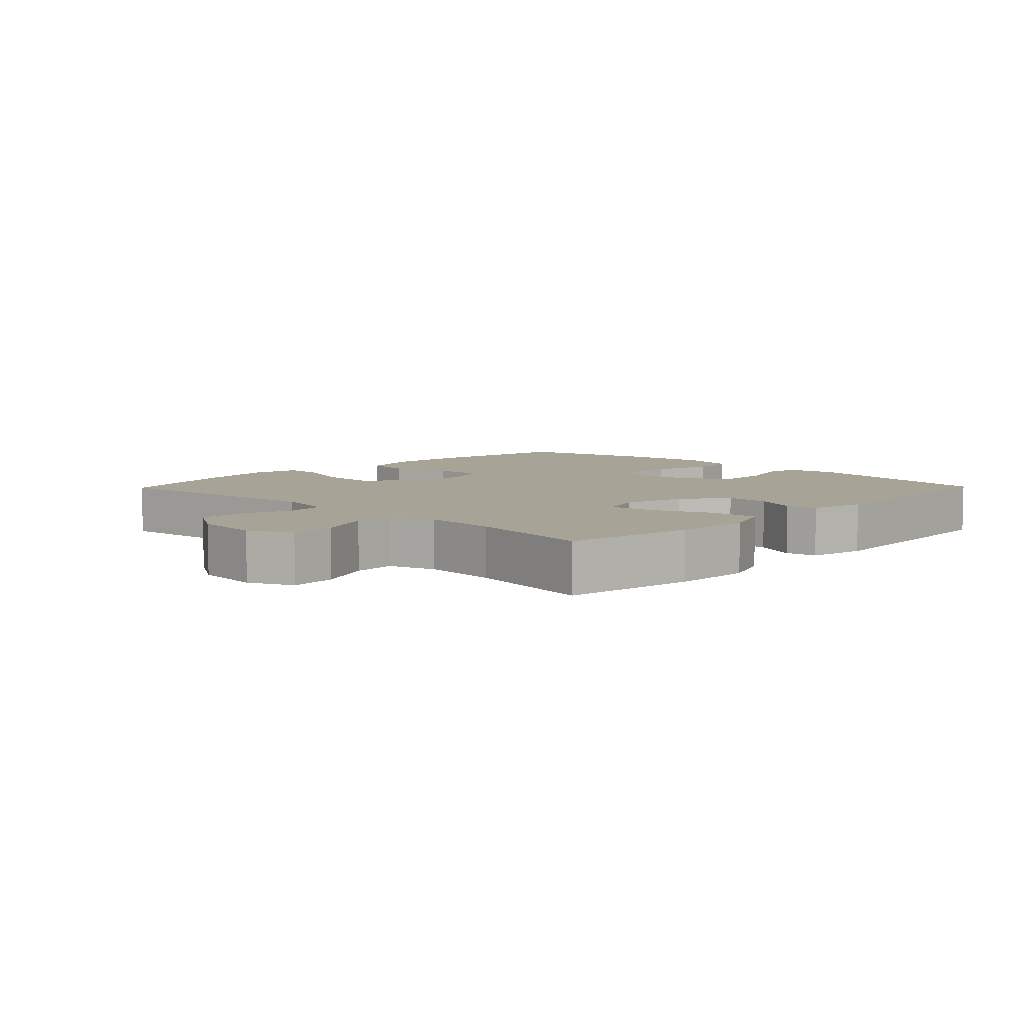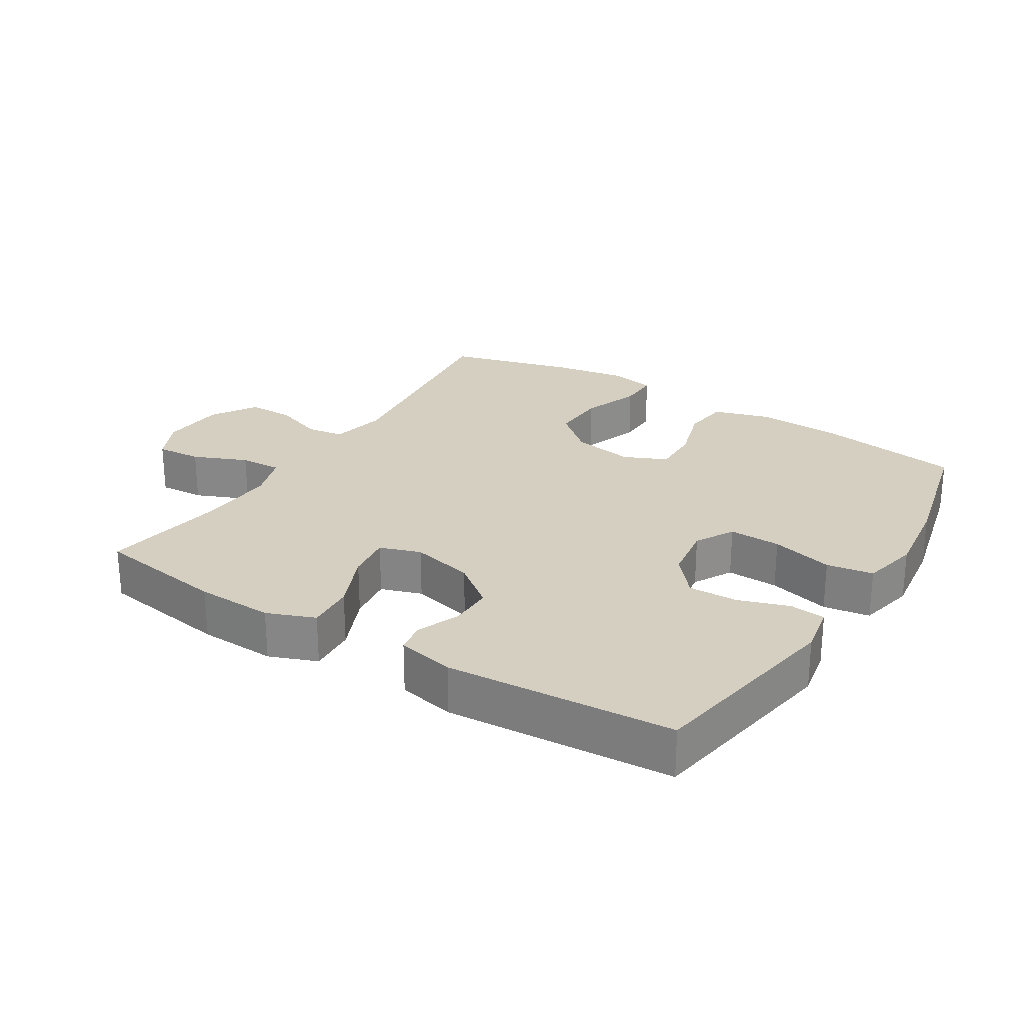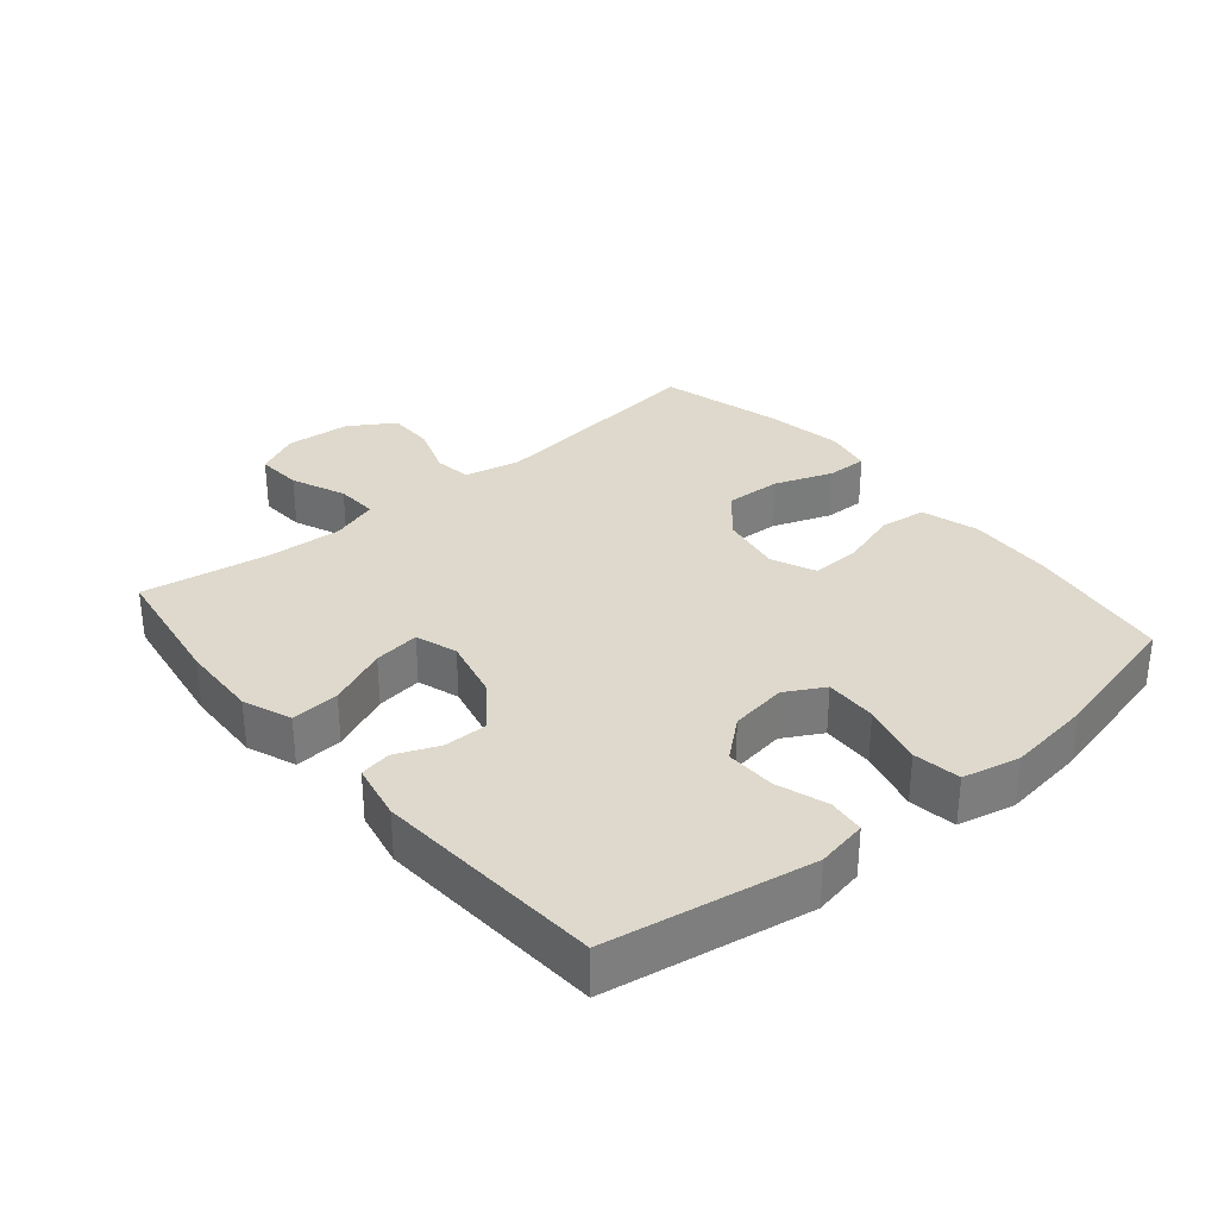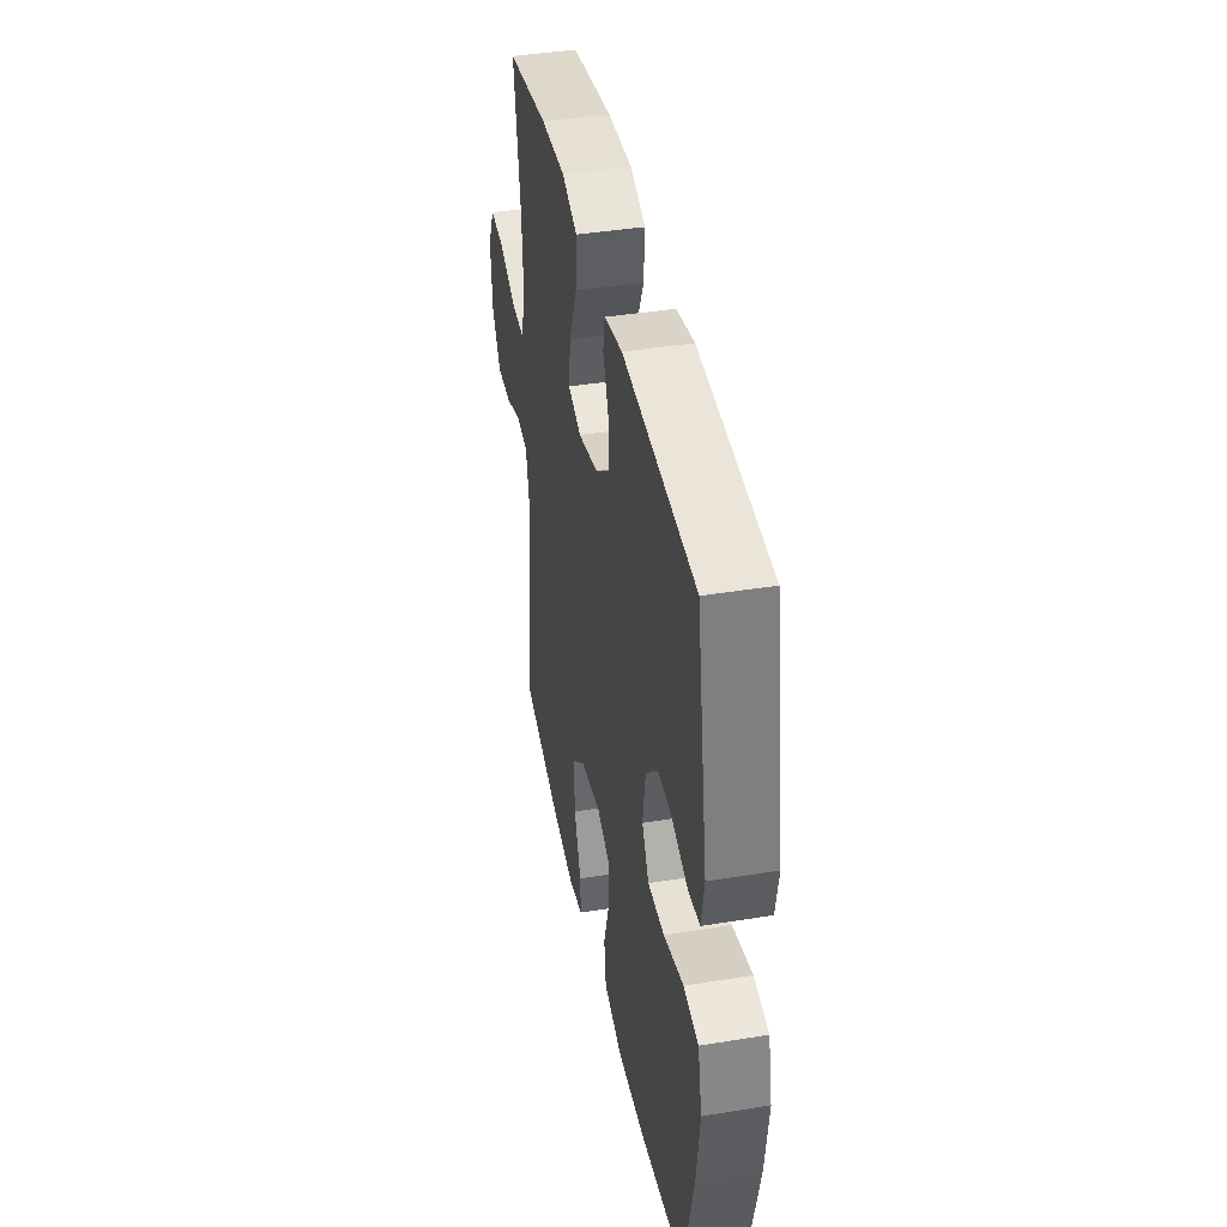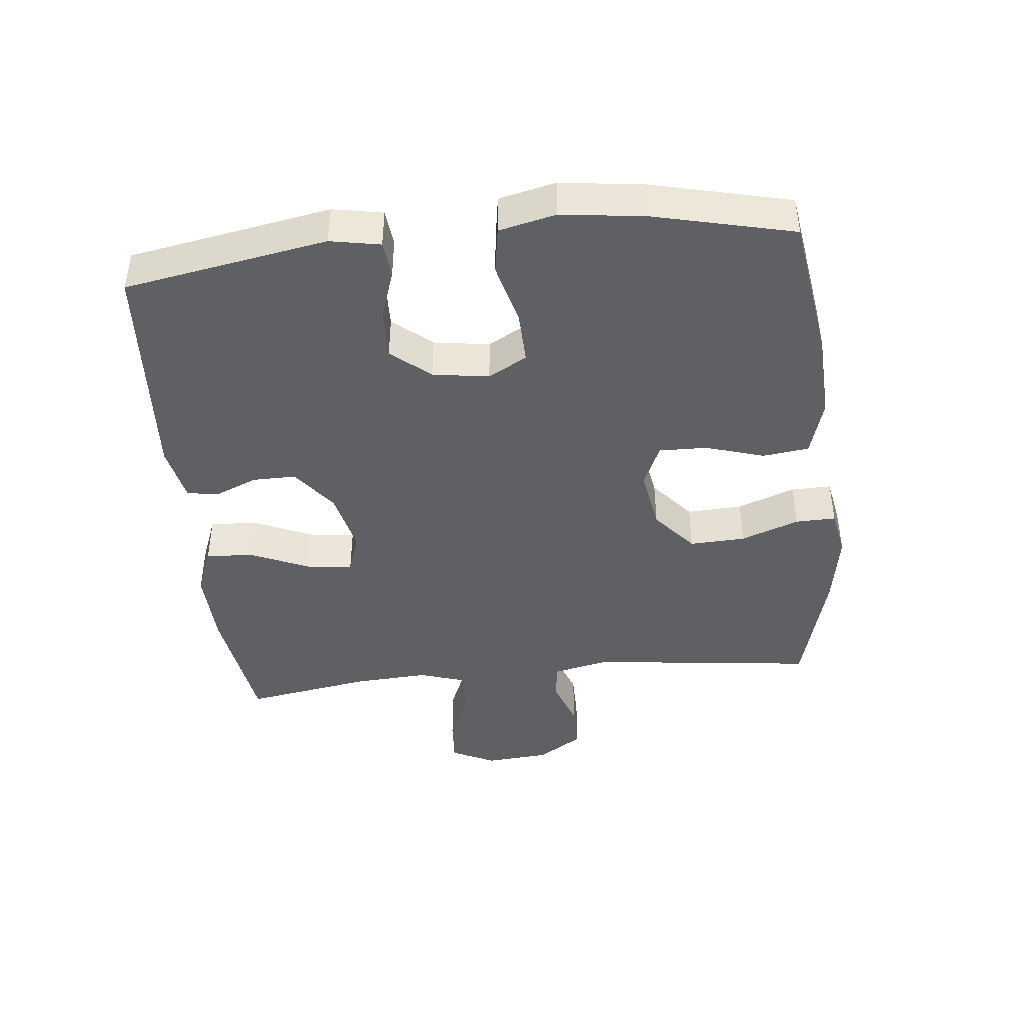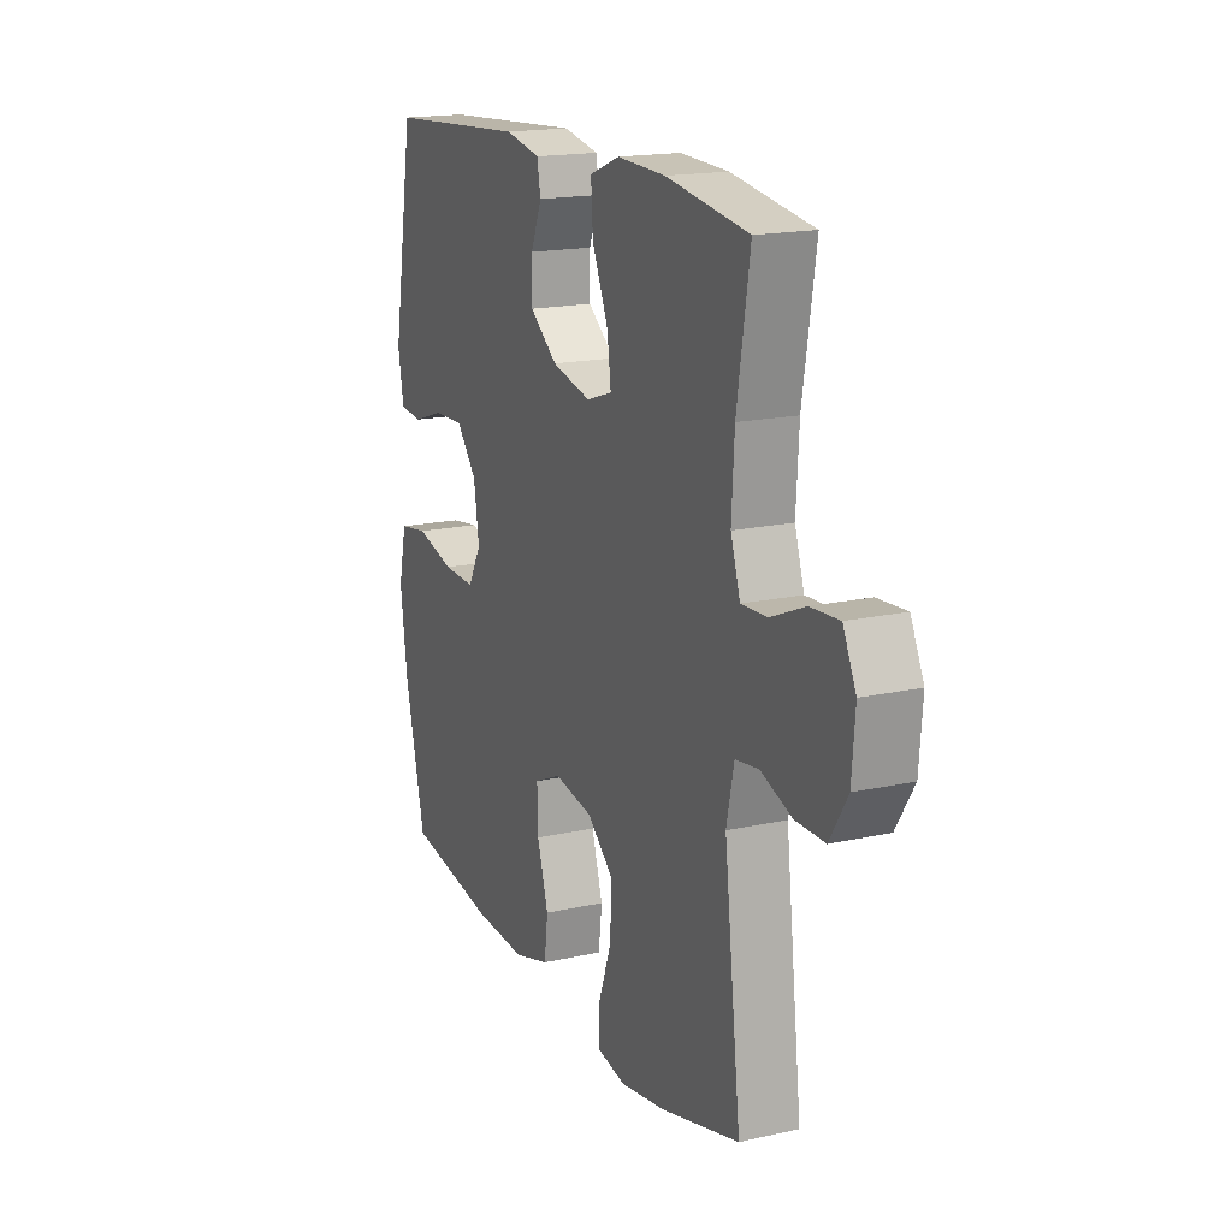
<metadata>
{"format":"obj","ext":"obj","renderer":"f3d","projection":"perspective","resolution":1024,"background":"white","views":[{"elev":6.7,"azim":-45.8,"up":"+Y"},{"elev":25.9,"azim":31.9,"up":"+Y"},{"elev":32.2,"azim":50.0,"up":"+Y"},{"elev":40.6,"azim":78.7,"up":"+Z"},{"elev":-43.3,"azim":96.0,"up":"+Y"},{"elev":17.3,"azim":-114.0,"up":"+Z"}]}
</metadata>
<code>
o path6562
v 0.1665 0.0375 0.531
v 0.07767 0.0375 0.5129
v 0.06902 0.0375 0.4645
v 0.09682 0.0375 0.3976
v 0.09756 0.0375 0.3294
v 0.02862 0.0375 0.2765
v -0.06901 0.0375 0.2536
v -0.1335 0.0375 0.2751
v -0.124 0.0375 0.3465
v -0.08432 0.0375 0.4385
v -0.07935 0.0375 0.5131
v -0.1542 0.0375 0.5423
v -0.2751 0.0375 0.5379
v -0.4801 0.0375 0.5067
v -0.4479 0.0375 0.3091
v -0.4411 0.0375 0.1924
v -0.4646 0.0375 0.1196
v -0.5299 0.0375 0.123
v -0.6141 0.0375 0.1587
v -0.6853 0.0375 0.1636
v -0.7178 0.0375 0.09561
v -0.7098 0.0375 -0.004482
v -0.6657 0.0375 -0.07488
v -0.5932 0.0375 -0.07476
v -0.5149 0.0375 -0.04689
v -0.457 0.0375 -0.05492
v -0.4382 0.0375 -0.1427
v -0.4801 0.0375 -0.4952
v -0.2852 0.0375 -0.5481
v -0.1696 0.0375 -0.5679
v -0.09656 0.0375 -0.5541
v -0.09783 0.0375 -0.491
v -0.1309 0.0375 -0.4005
v -0.1347 0.0375 -0.3134
v -0.06847 0.0375 -0.2566
v 0.02817 0.0375 -0.2402
v 0.09526 0.0375 -0.2701
v 0.09343 0.0375 -0.3454
v 0.06542 0.0375 -0.437
v 0.07449 0.0375 -0.5093
v 0.1641 0.0375 -0.5359
v 0.2985 0.0375 -0.5293
v 0.5216 0.0375 -0.4952
v 0.5732 0.0375 -0.2784
v 0.5902 0.0375 -0.1472
v 0.57 0.0375 -0.0585
v 0.4971 0.0375 -0.04694
v 0.4003 0.0375 -0.07203
v 0.3193 0.0375 -0.07451
v 0.2858 0.0375 -0.01405
v 0.2989 0.0375 0.07382
v 0.3498 0.0375 0.1346
v 0.4265 0.0375 0.1325
v 0.5059 0.0375 0.1059
v 0.5621 0.0375 0.1121
v 0.5767 0.0375 0.1904
v 0.5216 0.0375 0.5067
v 0.1665 -0.0375 0.531
v 0.07767 -0.0375 0.5129
v 0.06902 -0.0375 0.4645
v 0.09682 -0.0375 0.3976
v 0.09756 -0.0375 0.3294
v 0.02862 -0.0375 0.2765
v -0.06901 -0.0375 0.2536
v -0.1335 -0.0375 0.2751
v -0.124 -0.0375 0.3465
v -0.08432 -0.0375 0.4385
v -0.07935 -0.0375 0.5131
v -0.1542 -0.0375 0.5423
v -0.2751 -0.0375 0.5379
v -0.4801 -0.0375 0.5067
v -0.4479 -0.0375 0.3091
v -0.4411 -0.0375 0.1924
v -0.4646 -0.0375 0.1196
v -0.5299 -0.0375 0.123
v -0.6141 -0.0375 0.1587
v -0.6853 -0.0375 0.1636
v -0.7178 -0.0375 0.09561
v -0.7098 -0.0375 -0.004482
v -0.6657 -0.0375 -0.07488
v -0.5932 -0.0375 -0.07476
v -0.5149 -0.0375 -0.04689
v -0.457 -0.0375 -0.05492
v -0.4382 -0.0375 -0.1427
v -0.4801 -0.0375 -0.4952
v -0.2852 -0.0375 -0.5481
v -0.1696 -0.0375 -0.5679
v -0.09656 -0.0375 -0.5541
v -0.09783 -0.0375 -0.491
v -0.1309 -0.0375 -0.4005
v -0.1347 -0.0375 -0.3134
v -0.06847 -0.0375 -0.2566
v 0.02817 -0.0375 -0.2402
v 0.09526 -0.0375 -0.2701
v 0.09343 -0.0375 -0.3454
v 0.06542 -0.0375 -0.437
v 0.07449 -0.0375 -0.5093
v 0.1641 -0.0375 -0.5359
v 0.2985 -0.0375 -0.5293
v 0.5216 -0.0375 -0.4952
v 0.5732 -0.0375 -0.2784
v 0.5902 -0.0375 -0.1472
v 0.57 -0.0375 -0.0585
v 0.4971 -0.0375 -0.04694
v 0.4003 -0.0375 -0.07203
v 0.3193 -0.0375 -0.07451
v 0.2858 -0.0375 -0.01405
v 0.2989 -0.0375 0.07382
v 0.3498 -0.0375 0.1346
v 0.4265 -0.0375 0.1325
v 0.5059 -0.0375 0.1059
v 0.5621 -0.0375 0.1121
v 0.5767 -0.0375 0.1904
v 0.5216 -0.0375 0.5067
v -0.6853 0.0375 0.1636
v -0.6853 0.0375 0.1636
v -0.7178 0.0375 0.09561
v -0.7098 0.0375 -0.004482
v -0.6657 0.0375 -0.07488
v -0.6141 0.0375 0.1587
v -0.5932 0.0375 -0.07476
v -0.5299 0.0375 0.123
v -0.5149 0.0375 -0.04689
v -0.4646 0.0375 0.1196
v -0.4646 0.0375 0.1196
v -0.457 0.0375 -0.05492
v -0.457 0.0375 -0.05492
v -0.4801 0.0375 0.5067
v -0.4801 0.0375 0.5067
v -0.4479 0.0375 0.3091
v -0.4411 0.0375 0.1924
v -0.4382 0.0375 -0.1427
v -0.4801 0.0375 -0.4952
v -0.4801 0.0375 -0.4952
v -0.2852 0.0375 -0.5481
v -0.2751 0.0375 0.5379
v -0.1696 0.0375 -0.5679
v -0.1542 0.0375 0.5423
v -0.1309 0.0375 -0.4005
v -0.1347 0.0375 -0.3134
v -0.09656 0.0375 -0.5541
v -0.09656 0.0375 -0.5541
v -0.07935 0.0375 0.5131
v -0.07935 0.0375 0.5131
v -0.1335 0.0375 0.2751
v -0.1335 0.0375 0.2751
v -0.124 0.0375 0.3465
v -0.06847 0.0375 -0.2566
v -0.06901 0.0375 0.2536
v -0.09783 0.0375 -0.491
v -0.08432 0.0375 0.4385
v 0.02862 0.0375 0.2765
v 0.02817 0.0375 -0.2402
v 0.09526 0.0375 -0.2701
v 0.09526 0.0375 -0.2701
v 0.09756 0.0375 0.3294
v 0.09343 0.0375 -0.3454
v 0.06542 0.0375 -0.437
v 0.07449 0.0375 -0.5093
v 0.07449 0.0375 -0.5093
v 0.07767 0.0375 0.5129
v 0.07767 0.0375 0.5129
v 0.06902 0.0375 0.4645
v 0.09682 0.0375 0.3976
v 0.1641 0.0375 -0.5359
v 0.1665 0.0375 0.531
v 0.2985 0.0375 -0.5293
v 0.2858 0.0375 -0.01405
v 0.2989 0.0375 0.07382
v 0.3193 0.0375 -0.07451
v 0.3193 0.0375 -0.07451
v 0.3498 0.0375 0.1346
v 0.4003 0.0375 -0.07203
v 0.4265 0.0375 0.1325
v 0.4971 0.0375 -0.04694
v 0.5059 0.0375 0.1059
v 0.5216 0.0375 -0.4952
v 0.5216 0.0375 -0.4952
v 0.5216 0.0375 0.5067
v 0.5216 0.0375 0.5067
v 0.57 0.0375 -0.0585
v 0.57 0.0375 -0.0585
v 0.5621 0.0375 0.1121
v 0.5621 0.0375 0.1121
v 0.5732 0.0375 -0.2784
v 0.5767 0.0375 0.1904
v 0.5902 0.0375 -0.1472
v -0.6853 -0.0375 0.1636
v -0.6853 -0.0375 0.1636
v -0.7178 -0.0375 0.09561
v -0.7098 -0.0375 -0.004482
v -0.6657 -0.0375 -0.07488
v -0.6141 -0.0375 0.1587
v -0.5932 -0.0375 -0.07476
v -0.5299 -0.0375 0.123
v -0.5149 -0.0375 -0.04689
v -0.4646 -0.0375 0.1196
v -0.4646 -0.0375 0.1196
v -0.457 -0.0375 -0.05492
v -0.457 -0.0375 -0.05492
v -0.4801 -0.0375 0.5067
v -0.4801 -0.0375 0.5067
v -0.4479 -0.0375 0.3091
v -0.4411 -0.0375 0.1924
v -0.4382 -0.0375 -0.1427
v -0.4801 -0.0375 -0.4952
v -0.4801 -0.0375 -0.4952
v -0.2852 -0.0375 -0.5481
v -0.2751 -0.0375 0.5379
v -0.1696 -0.0375 -0.5679
v -0.1542 -0.0375 0.5423
v -0.1309 -0.0375 -0.4005
v -0.1347 -0.0375 -0.3134
v -0.09656 -0.0375 -0.5541
v -0.09656 -0.0375 -0.5541
v -0.07935 -0.0375 0.5131
v -0.07935 -0.0375 0.5131
v -0.1335 -0.0375 0.2751
v -0.1335 -0.0375 0.2751
v -0.124 -0.0375 0.3465
v -0.06847 -0.0375 -0.2566
v -0.06901 -0.0375 0.2536
v -0.09783 -0.0375 -0.491
v -0.08432 -0.0375 0.4385
v 0.02862 -0.0375 0.2765
v 0.02817 -0.0375 -0.2402
v 0.09526 -0.0375 -0.2701
v 0.09526 -0.0375 -0.2701
v 0.09756 -0.0375 0.3294
v 0.09343 -0.0375 -0.3454
v 0.06542 -0.0375 -0.437
v 0.07449 -0.0375 -0.5093
v 0.07449 -0.0375 -0.5093
v 0.07767 -0.0375 0.5129
v 0.07767 -0.0375 0.5129
v 0.06902 -0.0375 0.4645
v 0.09682 -0.0375 0.3976
v 0.1641 -0.0375 -0.5359
v 0.1665 -0.0375 0.531
v 0.2985 -0.0375 -0.5293
v 0.2858 -0.0375 -0.01405
v 0.2989 -0.0375 0.07382
v 0.3193 -0.0375 -0.07451
v 0.3193 -0.0375 -0.07451
v 0.3498 -0.0375 0.1346
v 0.4003 -0.0375 -0.07203
v 0.4265 -0.0375 0.1325
v 0.4971 -0.0375 -0.04694
v 0.5059 -0.0375 0.1059
v 0.5216 -0.0375 -0.4952
v 0.5216 -0.0375 -0.4952
v 0.5216 -0.0375 0.5067
v 0.5216 -0.0375 0.5067
v 0.57 -0.0375 -0.0585
v 0.57 -0.0375 -0.0585
v 0.5621 -0.0375 0.1121
v 0.5621 -0.0375 0.1121
v 0.5732 -0.0375 -0.2784
v 0.5767 -0.0375 0.1904
v 0.5902 -0.0375 -0.1472
f 210 212 208
f 199 218 197
f 249 259 247
f 214 223 210
f 193 191 195
f 236 239 234
f 260 246 258
f 211 224 216
f 250 258 240
f 206 213 205
f 204 218 203
f 247 252 245
f 245 239 229
f 196 195 194
f 230 240 227
f 258 246 243
f 212 210 223
f 242 225 241
f 213 221 205
f 246 260 248
f 190 193 188
f 203 220 209
f 258 243 240
f 199 197 196
f 209 220 211
f 241 227 243
f 239 245 252
f 222 218 199
f 191 193 190
f 220 224 211
f 197 218 204
f 256 259 249
f 239 237 229
f 252 247 259
f 240 243 227
f 238 240 230
f 222 226 241
f 241 225 222
f 231 238 230
f 194 195 191
f 208 213 206
f 196 197 195
f 208 212 213
f 194 191 192
f 218 220 203
f 205 221 199
f 221 222 199
f 245 229 242
f 248 260 254
f 227 241 226
f 232 238 231
f 203 209 201
f 242 229 225
f 237 239 236
f 226 222 221
f 116 21 78 189
f 21 22 79 78
f 22 23 80 79
f 19 20 77 76
f 23 24 81 80
f 18 19 76 75
f 24 25 82 81
f 125 18 75 198
f 25 127 200 82
f 129 15 72 202
f 16 17 74 73
f 26 27 84 83
f 15 16 73 72
f 27 134 207 84
f 28 29 86 85
f 13 14 71 70
f 29 30 87 86
f 12 13 70 69
f 33 34 91 90
f 30 142 215 87
f 144 12 69 217
f 146 9 66 219
f 34 35 92 91
f 7 8 65 64
f 32 33 90 89
f 31 32 89 88
f 10 11 68 67
f 9 10 67 66
f 6 7 64 63
f 35 36 93 92
f 36 155 228 93
f 5 6 63 62
f 38 39 96 95
f 39 160 233 96
f 162 3 60 235
f 3 4 61 60
f 40 41 98 97
f 1 2 59 58
f 37 38 95 94
f 4 5 62 61
f 41 42 99 98
f 50 51 108 107
f 171 50 107 244
f 51 52 109 108
f 48 49 106 105
f 52 53 110 109
f 47 48 105 104
f 53 54 111 110
f 42 178 251 99
f 180 1 58 253
f 182 47 104 255
f 54 184 257 111
f 43 44 101 100
f 56 57 114 113
f 55 56 113 112
f 45 46 103 102
f 44 45 102 101
f 137 135 139
f 126 124 145
f 176 174 186
f 141 137 150
f 120 122 118
f 163 161 166
f 187 185 173
f 138 143 151
f 177 167 185
f 133 132 140
f 131 130 145
f 174 172 179
f 172 156 166
f 123 121 122
f 157 154 167
f 185 170 173
f 139 150 137
f 169 168 152
f 140 132 148
f 173 175 187
f 117 115 120
f 130 136 147
f 185 167 170
f 126 123 124
f 136 138 147
f 168 170 154
f 166 179 172
f 149 126 145
f 118 117 120
f 147 138 151
f 124 131 145
f 183 176 186
f 166 156 164
f 179 186 174
f 167 154 170
f 165 157 167
f 149 168 153
f 168 149 152
f 158 157 165
f 121 118 122
f 135 133 140
f 123 122 124
f 135 140 139
f 121 119 118
f 145 130 147
f 132 126 148
f 148 126 149
f 172 169 156
f 175 181 187
f 154 153 168
f 159 158 165
f 130 128 136
f 169 152 156
f 164 163 166
f 153 148 149

</code>
